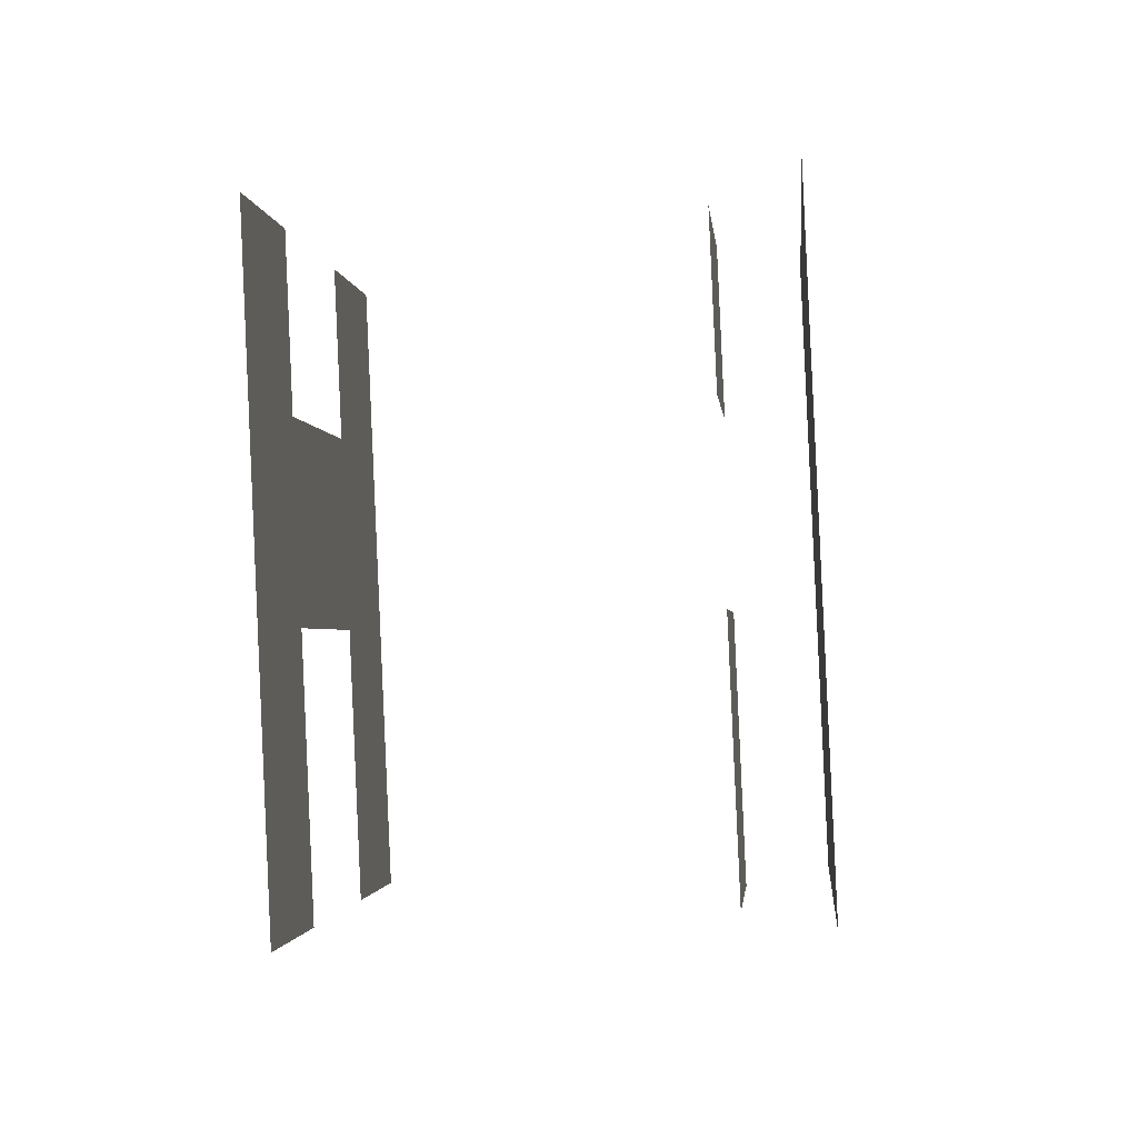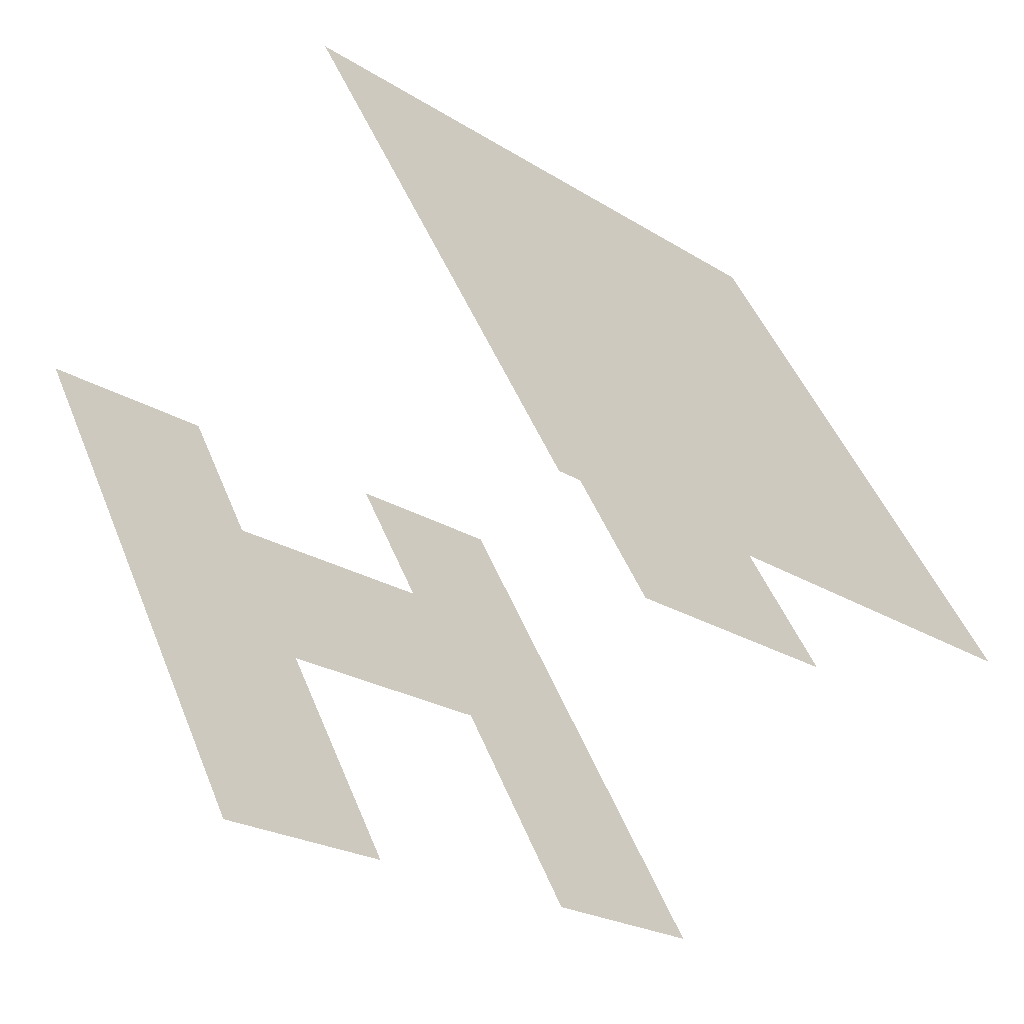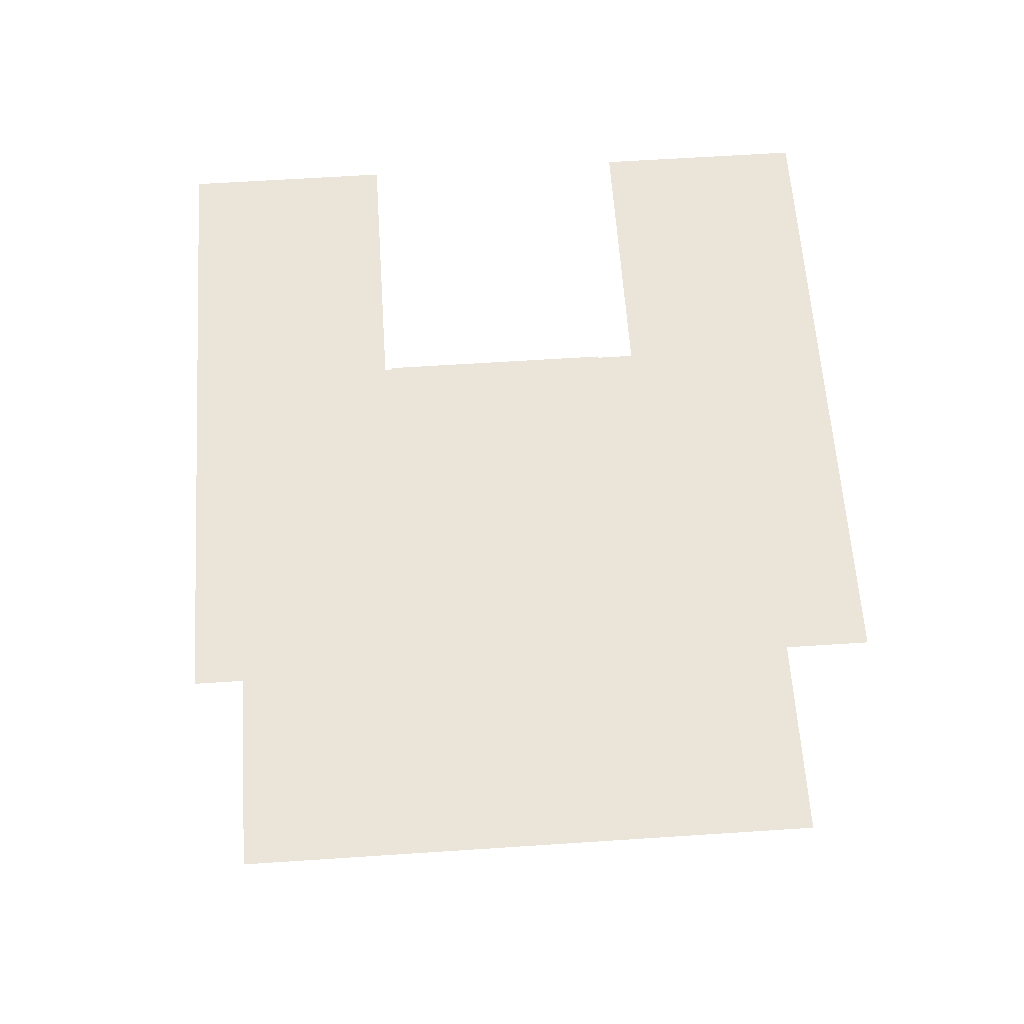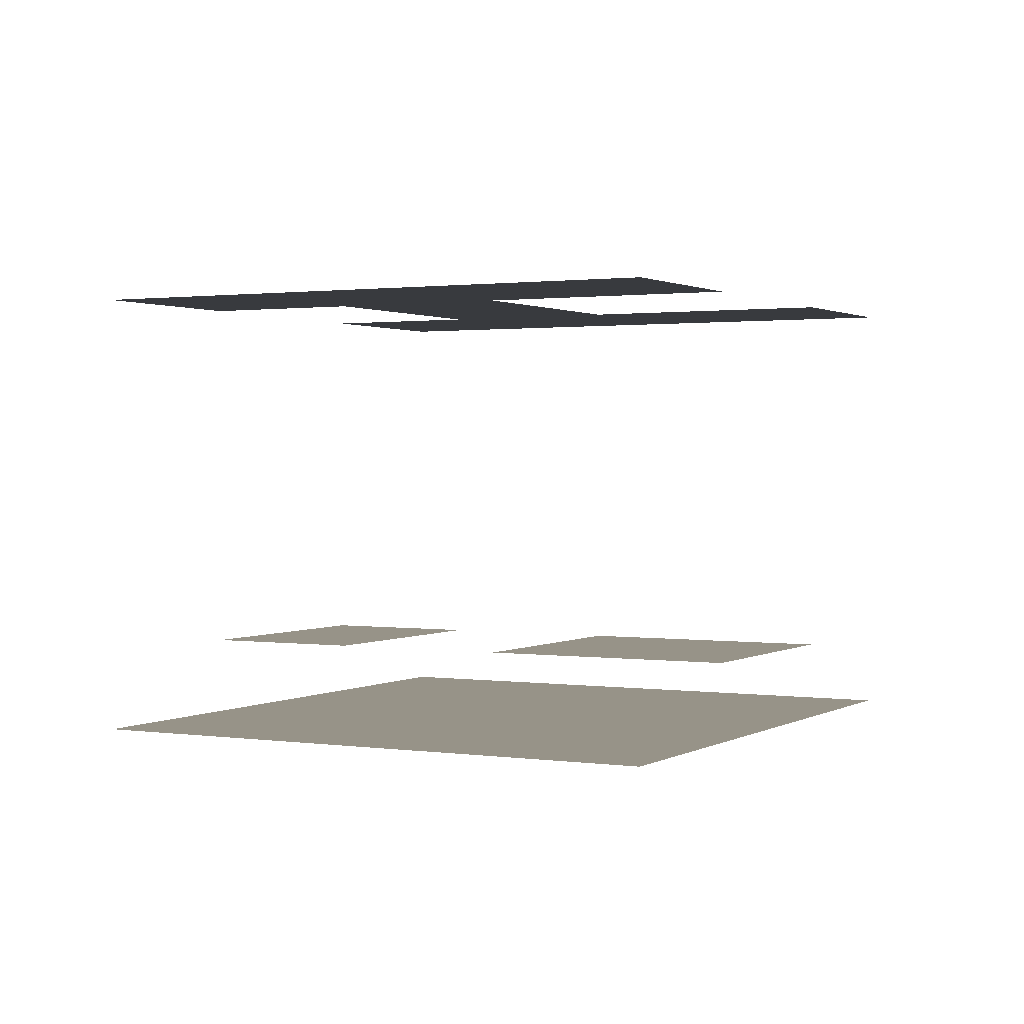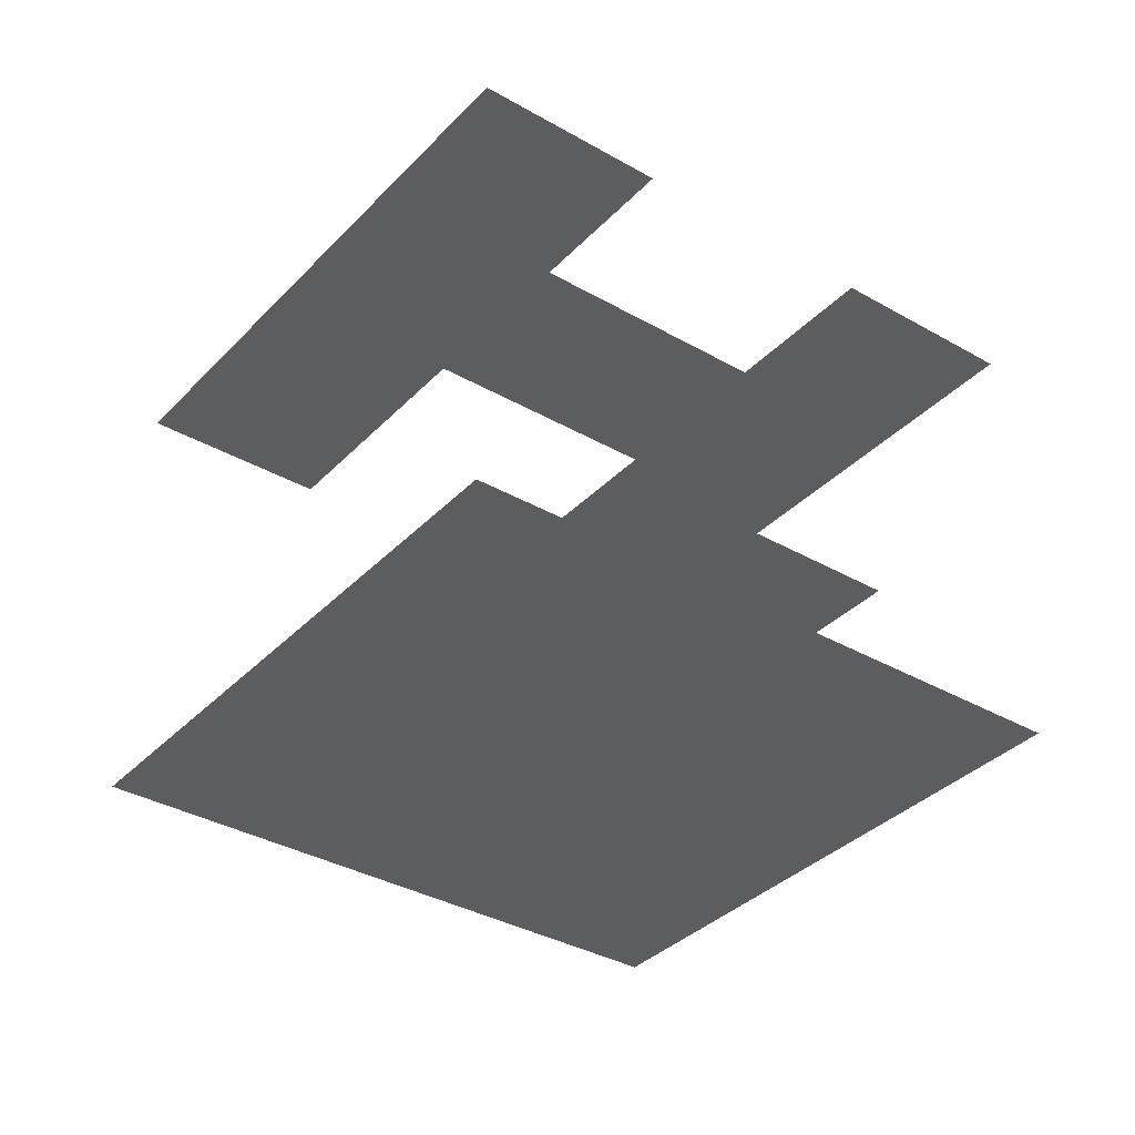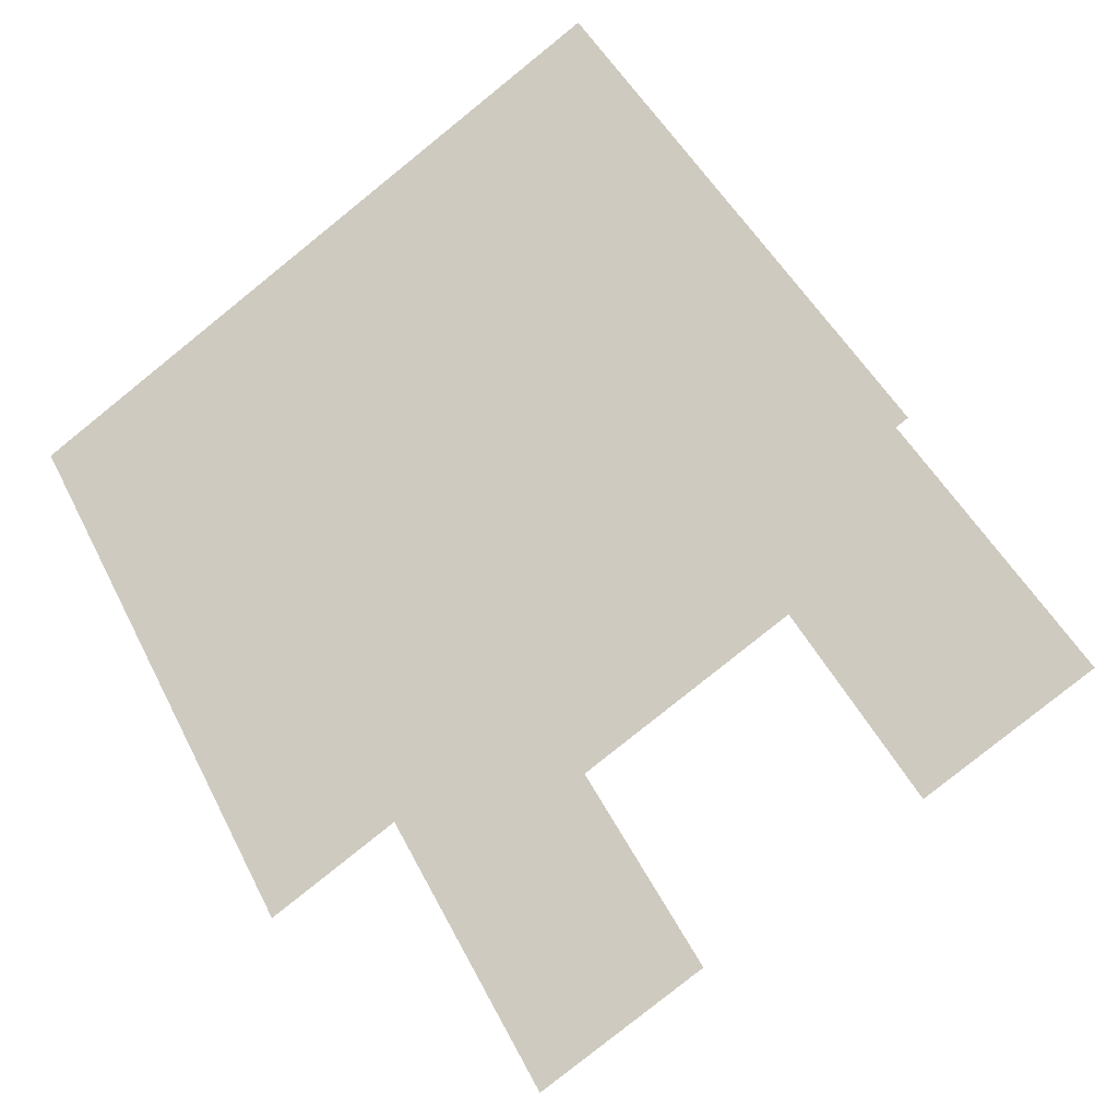
<metadata>
{"format":"obj","ext":"obj","renderer":"f3d","projection":"perspective","resolution":1024,"background":"white","views":[{"elev":-29.7,"azim":95.4,"up":"+Y"},{"elev":-61.8,"azim":139.7,"up":"+Y"},{"elev":58.9,"azim":148.1,"up":"+Z"},{"elev":1.3,"azim":-90.0,"up":"+Z"},{"elev":-35.5,"azim":114.9,"up":"+Z"},{"elev":-31.6,"azim":-151.8,"up":"+Y"}]}
</metadata>
<code>
o geometryt000010000010000110010110000110000110100000110110st58
v 1018 -319.1 738.9
v 1047 -265.4 738.9
v 1036 -328.3 738.9
v 1064 -274.6 738.9
v 1058 -340.2 738.9
v 1087 -286.5 738.9
v 1075 -349.3 738.9
v 1104 -295.6 738.9
v 1018 -319.1 783.9
v 1036 -328.3 783.9
v 1048 -305.4 783.9
v 1047 -265.4 783.9
v 1057 -289.1 783.9
v 1064 -274.6 783.9
v 1070 -317.3 783.9
v 1079 -301 783.9
v 1058 -340.2 783.9
v 1075 -349.3 783.9
v 1104 -295.6 783.9
v 1087 -286.5 783.9
v 1057 -289.1 746.9
v 1063 -292.3 746.9
v 1064 -274.6 746.9
v 1079 -301 746.9
v 1087 -286.5 746.9
v 1036 -328.3 746.9
v 1048 -305.4 746.9
v 1048 -305.4 746.9
v 1058 -340.2 746.9
v 1061 -312.2 746.9
v 1070 -317.3 746.9
v 1070 -317.3 746.9
f 1 2 3
f 3 2 4
f 3 4 5
f 4 6 5
f 6 7 5
f 6 8 7
f 9 10 11
f 12 9 11
f 12 11 13
f 12 13 14
f 13 11 15
f 16 13 15
f 15 17 18
f 19 15 18
f 19 16 15
f 20 16 19
f 21 22 23
f 22 24 23
f 25 23 24
f 26 27 28
f 27 26 29
f 30 27 29
f 31 30 29
f 29 32 31

</code>
